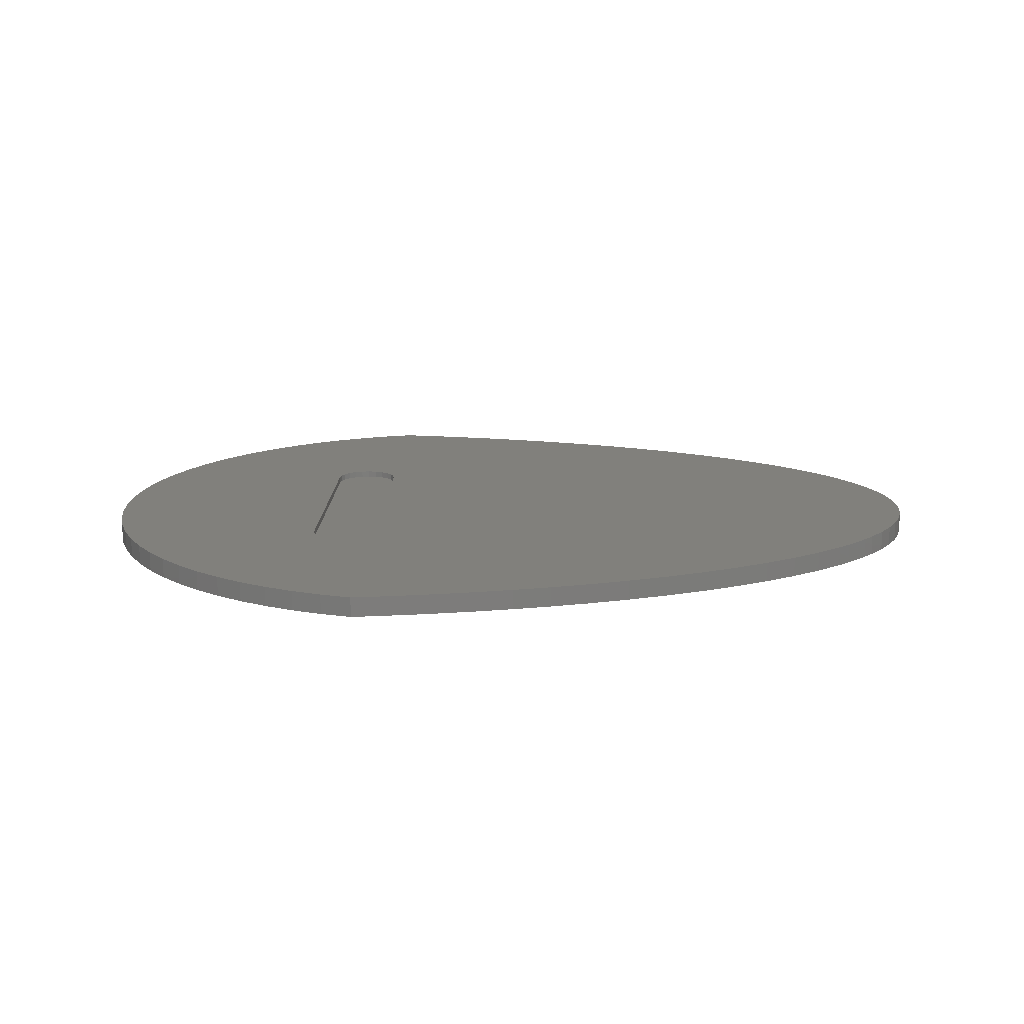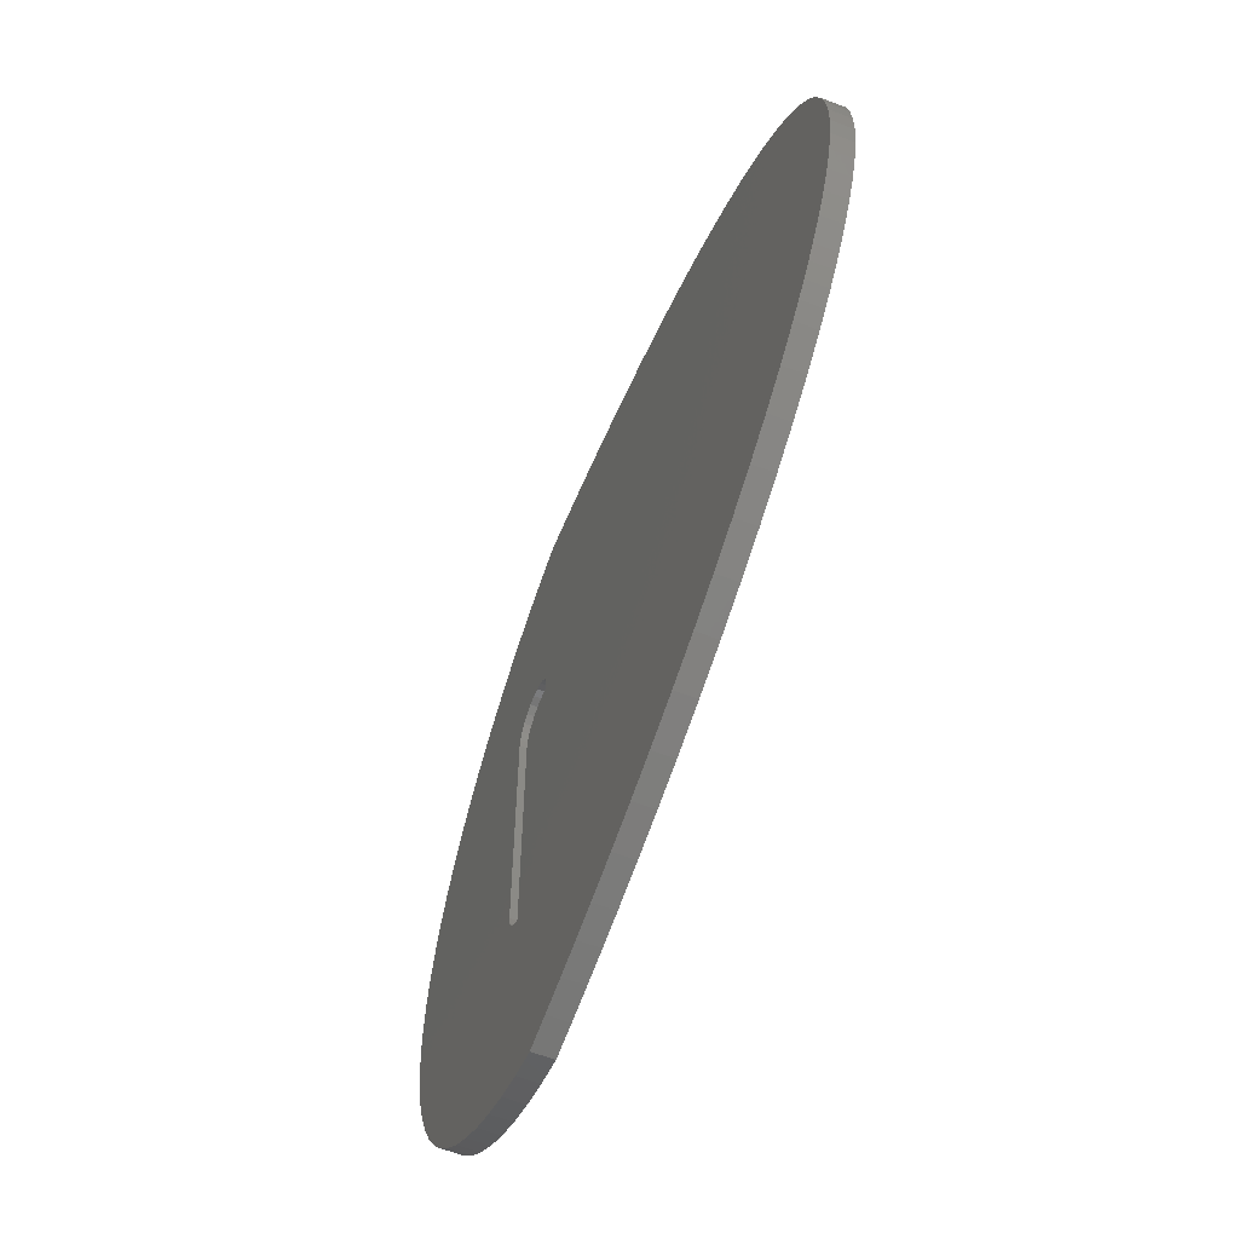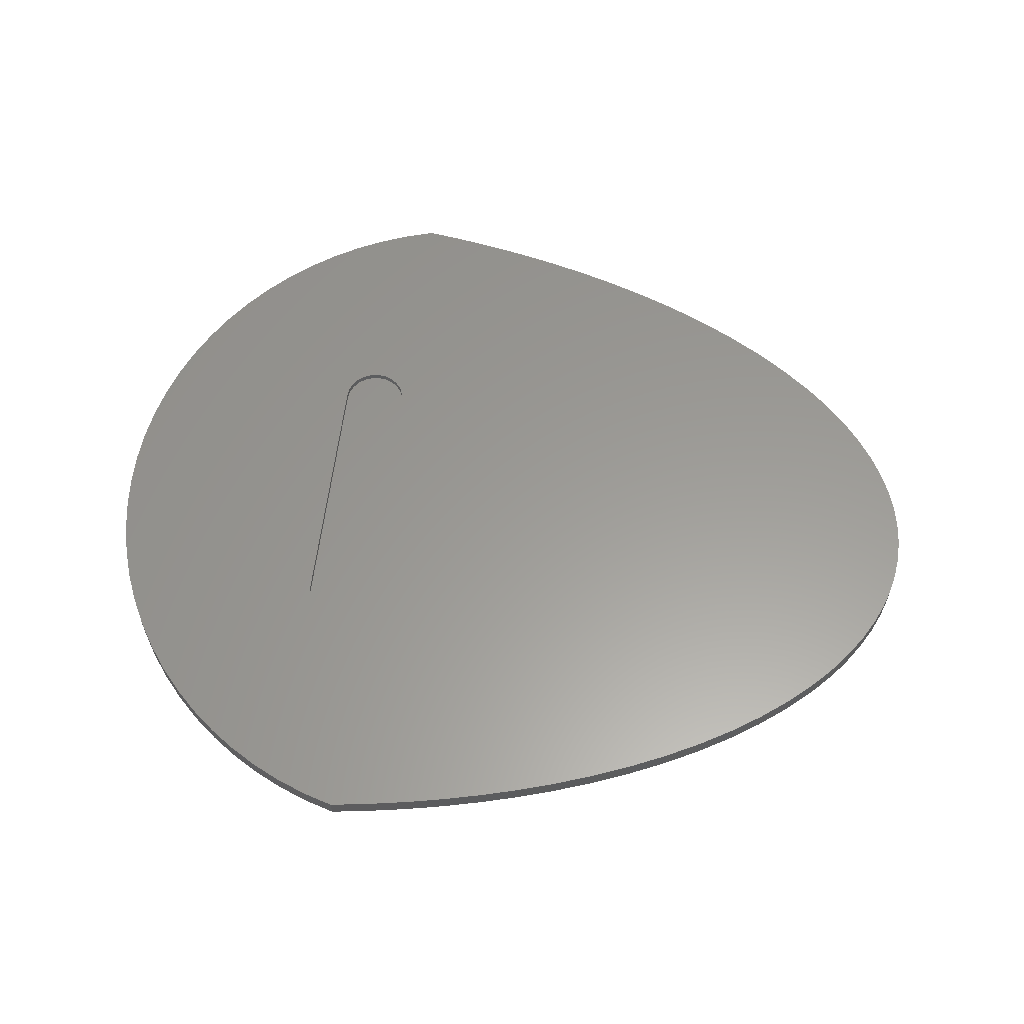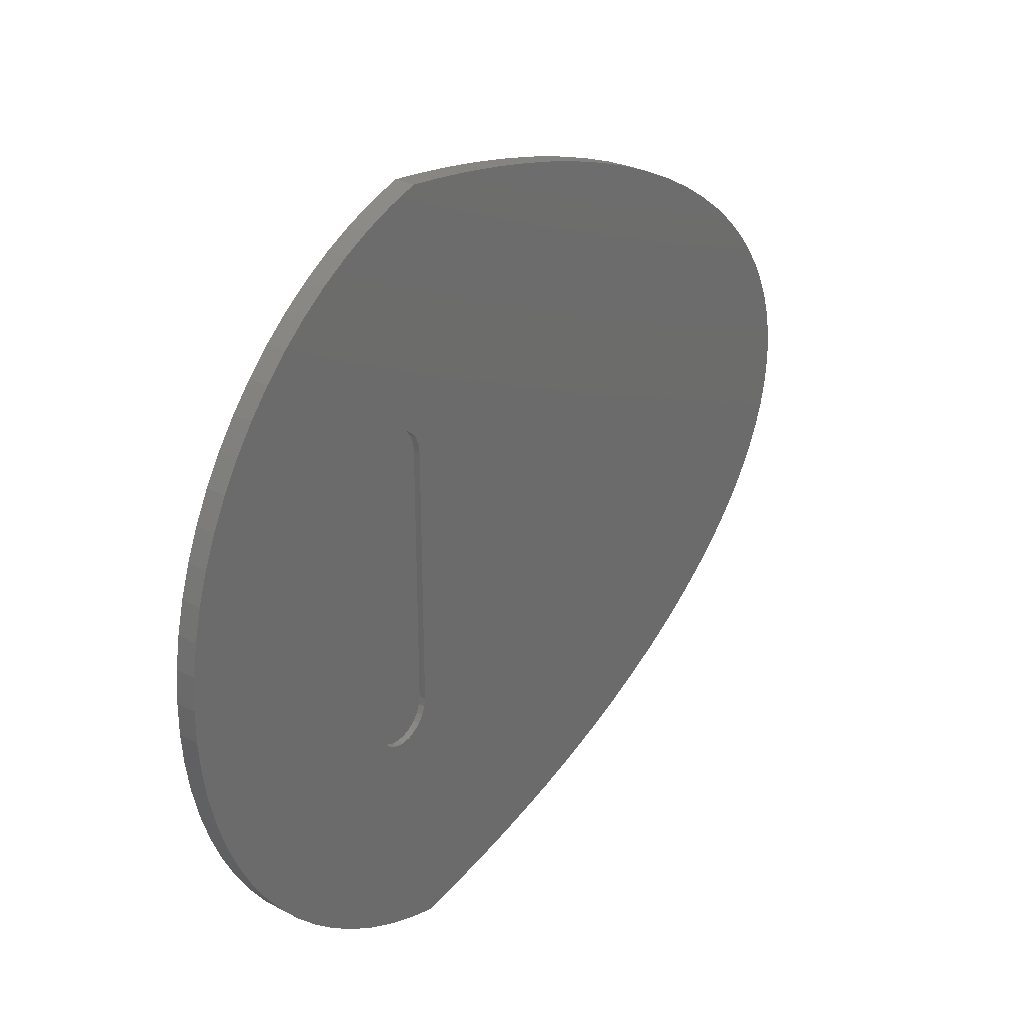
<metadata>
{"format":"stl","ext":"stl","renderer":"f3d","projection":"perspective","resolution":1024,"background":"white","views":[{"elev":14.0,"azim":1.3,"up":"+Z"},{"elev":-61.6,"azim":68.8,"up":"+Y"},{"elev":59.8,"azim":6.8,"up":"+Z"},{"elev":29.8,"azim":-52.6,"up":"+Y"}]}
</metadata>
<code>
# stl→obj: 312 verts, 620 faces
v -29.26 5.396 0
v -29.81 2.723 0
v -45.04 2.408 0
v 87.97 11.07 0
v 7.088 10.39 0
v 5.514 12.62 0
v -41.25 -21.22 0
v -13.4 -53.24 0
v -17.54 -50.77 0
v -21.47 -47.99 0
v -25.17 -44.9 0
v -28.61 -41.53 0
v -31.77 -37.9 0
v -34.63 -34.02 0
v -37.17 -29.94 0
v -39.39 -25.66 0
v -8.635 -19.95 0
v -5.931 -19.58 0
v 82.33 -21.27 0
v 80.96 -23.03 0
v 79.48 -24.77 0
v 77.81 -26.56 0
v 76.03 -28.32 0
v 72.23 -31.67 0
v 68 -34.9 0
v 63.38 -37.98 0
v 58.38 -40.91 0
v 53.01 -43.67 0
v 47.31 -46.25 0
v 41.29 -48.65 0
v 34.98 -50.84 0
v 29.52 -52.51 0
v 23.89 -54.03 0
v 18.1 -55.4 0
v -41.25 21.22 0
v -39.39 25.66 0
v -37.17 29.94 0
v -34.63 34.02 0
v -31.77 37.9 0
v -28.61 41.53 0
v -25.17 44.9 0
v -21.47 47.99 0
v -17.54 50.77 0
v -13.4 53.24 0
v -8.635 19.95 0
v 18.1 55.4 0
v 23.89 54.03 0
v 29.52 52.51 0
v 34.98 50.84 0
v 41.29 48.65 0
v 47.31 46.25 0
v 53.01 43.67 0
v 58.38 40.91 0
v 63.38 37.98 0
v 68.1 34.83 0
v 72.41 31.52 0
v 74.4 29.82 0
v 76.28 28.08 0
v 78.6 25.72 0
v 80.72 23.32 0
v 82.63 20.86 0
v 84.77 17.65 0
v -42.76 16.64 0
v -11.36 19.95 0
v -14.07 19.58 0
v -16.7 18.85 0
v -19.2 17.76 0
v -21.53 16.34 0
v -43.9 11.96 0
v -23.65 14.62 0
v -25.51 12.62 0
v -27.09 10.39 0
v -44.66 7.209 0
v -42.76 -16.64 0
v -43.9 -11.96 0
v -25.51 -12.62 0
v -23.65 -14.62 0
v -21.53 -16.34 0
v -19.2 -17.76 0
v -16.7 -18.85 0
v -14.07 -19.58 0
v -11.36 -19.95 0
v 86.56 14.39 0
v 1.534 16.34 0
v -0.7987 17.76 0
v -3.302 18.85 0
v -5.931 19.58 0
v -9.08 -55.36 0
v -9.08 55.36 0
v -28.34 7.968 0
v -45.04 -2.408 0
v -30 -2.449e-15 0
v -29.81 -2.723 0
v -44.66 -7.209 0
v -29.26 -5.396 0
v -28.34 -7.968 0
v -27.09 -10.39 0
v -7.105e-15 58.55 0
v 4.643 57.9 0
v -4.604 57.14 0
v 9.231 57.15 0
v 13.7 56.32 0
v 3.651 14.62 0
v 8.344 7.968 0
v 89.02 7.727 0
v 9.258 5.396 0
v 89.69 4.357 0
v 9.814 2.723 0
v 89.98 0.9724 0
v 10 0 0
v 9.814 -2.723 0
v 89.9 -2.415 0
v 9.258 -5.396 0
v 89.48 -5.628 0
v 8.344 -7.968 0
v 88.72 -8.825 0
v 7.088 -10.39 0
v 87.61 -12 0
v 5.514 -12.62 0
v 3.651 -14.62 0
v 86.18 -15.14 0
v 1.534 -16.34 0
v 84.42 -18.23 0
v -0.7987 -17.76 0
v -3.302 -18.85 0
v -4.604 -57.14 0
v 13.7 -56.32 0
v 9.231 -57.15 0
v 4.643 -57.9 0
v 7.105e-15 -58.55 0
v -30 -2.449e-15 1
v -29.81 -2.723 1
v -29.26 -5.396 1
v -28.34 -7.968 1
v -27.09 -10.39 1
v -25.51 -12.62 1
v -23.65 -14.62 1
v -21.53 -16.34 1
v -19.2 -17.76 1
v -16.7 -18.85 1
v -14.07 -19.58 1
v -11.36 -19.95 1
v -8.635 -19.95 1
v -5.931 -19.58 1
v -3.302 -18.85 1
v -0.7987 -17.76 1
v 1.534 -16.34 1
v 3.651 -14.62 1
v 5.514 -12.62 1
v 7.088 -10.39 1
v 8.344 -7.968 1
v 9.258 -5.396 1
v 9.814 -2.723 1
v 10 0 1
v 9.814 2.723 1
v 9.258 5.396 1
v 8.344 7.968 1
v 7.088 10.39 1
v 5.514 12.62 1
v 3.651 14.62 1
v 1.534 16.34 1
v -0.7987 17.76 1
v -3.302 18.85 1
v -5.931 19.58 1
v -8.635 19.95 1
v -11.36 19.95 1
v -14.07 19.58 1
v -16.7 18.85 1
v -19.2 17.76 1
v -21.53 16.34 1
v -23.65 14.62 1
v -25.51 12.62 1
v -27.09 10.39 1
v -28.34 7.968 1
v -29.26 5.396 1
v -29.81 2.723 1
v -39.39 -25.66 3
v -37.17 -29.94 3
v -34.63 -34.02 3
v -31.77 -37.9 3
v -28.61 -41.53 3
v -25.17 -44.9 3
v -21.47 -47.99 3
v -17.54 -50.77 3
v -13.4 -53.24 3
v -9.08 -55.36 3
v -4.604 -57.14 3
v -5 -25 3
v -6.294 -24.83 3
v -7.5 -24.33 3
v -8.536 -23.54 3
v -9.33 -22.5 3
v -9.83 -21.29 3
v -41.25 -21.22 3
v 9.231 -57.15 3
v 13.7 -56.32 3
v 18.1 -55.4 3
v 23.89 -54.03 3
v 29.52 -52.51 3
v 34.98 -50.84 3
v 41.29 -48.65 3
v 47.31 -46.25 3
v 53.01 -43.67 3
v 58.38 -40.91 3
v 63.38 -37.98 3
v 68 -34.9 3
v 72.23 -31.67 3
v 76.03 -28.32 3
v 77.81 -26.56 3
v 79.48 -24.77 3
v -3.706 -24.83 3
v -5 25 3
v 80.72 23.32 3
v 78.6 25.72 3
v 76.28 28.08 3
v 74.4 29.82 3
v 72.41 31.52 3
v 68.1 34.83 3
v 63.38 37.98 3
v 58.38 40.91 3
v 53.01 43.67 3
v 47.31 46.25 3
v 41.29 48.65 3
v 34.98 50.84 3
v 29.52 52.51 3
v 23.89 54.03 3
v 18.1 55.4 3
v 13.7 56.32 3
v 9.231 57.15 3
v -4.604 57.14 3
v -9.08 55.36 3
v -13.4 53.24 3
v -17.54 50.77 3
v -21.47 47.99 3
v -25.17 44.9 3
v -28.61 41.53 3
v -31.77 37.9 3
v -34.63 34.02 3
v -37.17 29.94 3
v -39.39 25.66 3
v -41.25 21.22 3
v -42.76 16.64 3
v -10 20 3
v -9.83 21.29 3
v -9.33 22.5 3
v -8.536 23.54 3
v -7.5 24.33 3
v -6.294 24.83 3
v -3.706 24.83 3
v -2.5 24.33 3
v -1.464 23.54 3
v -0.6699 22.5 3
v 82.63 20.86 3
v -8.882e-16 -20 3
v -0.1704 -21.29 3
v 82.33 -21.27 3
v 84.42 -18.23 3
v 86.18 -15.14 3
v 87.61 -12 3
v 88.72 -8.825 3
v 89.48 -5.628 3
v 89.9 -2.415 3
v 89.98 0.9724 3
v 89.69 4.357 3
v 89.02 7.727 3
v 87.97 11.07 3
v 86.56 14.39 3
v 84.77 17.65 3
v 0 20 3
v -43.9 11.96 3
v -44.66 7.209 3
v -45.04 2.408 3
v -10 -20 3
v -45.04 -2.408 3
v -43.9 -11.96 3
v -44.66 -7.209 3
v -42.76 -16.64 3
v -7.105e-15 58.55 3
v 4.643 57.9 3
v -0.1704 21.29 3
v 80.96 -23.03 3
v -0.6699 -22.5 3
v -1.464 -23.54 3
v -2.5 -24.33 3
v 7.105e-15 -58.55 3
v 4.643 -57.9 3
v -8.882e-16 -20 2
v 0 20 2
v -0.1704 -21.29 2
v -0.6699 -22.5 2
v -1.464 -23.54 2
v -2.5 -24.33 2
v -3.706 -24.83 2
v -5 -25 2
v -6.294 -24.83 2
v -7.5 -24.33 2
v -8.536 -23.54 2
v -9.33 -22.5 2
v -9.83 -21.29 2
v -10 -20 2
v -10 20 2
v -9.83 21.29 2
v -9.33 22.5 2
v -8.536 23.54 2
v -7.5 24.33 2
v -6.294 24.83 2
v -5 25 2
v -3.706 24.83 2
v -2.5 24.33 2
v -1.464 23.54 2
v -0.6699 22.5 2
v -0.1704 21.29 2
f 1 2 3
f 4 5 6
f 7 8 9
f 7 9 10
f 7 10 11
f 7 11 12
f 7 12 13
f 7 13 14
f 7 14 15
f 7 15 16
f 17 18 19
f 17 19 20
f 17 20 21
f 17 21 22
f 17 22 23
f 17 23 24
f 17 24 25
f 17 25 26
f 17 26 27
f 17 27 28
f 17 28 29
f 17 29 30
f 17 30 31
f 17 31 32
f 17 32 33
f 17 33 34
f 35 36 37
f 35 37 38
f 35 38 39
f 35 39 40
f 35 40 41
f 35 41 42
f 35 42 43
f 35 43 44
f 45 46 47
f 45 47 48
f 45 48 49
f 45 49 50
f 45 50 51
f 45 51 52
f 45 52 53
f 45 53 54
f 45 54 55
f 45 55 56
f 45 56 57
f 45 57 58
f 45 58 59
f 45 59 60
f 45 60 61
f 45 61 62
f 63 35 64
f 63 64 65
f 63 65 66
f 63 66 67
f 63 67 68
f 69 63 68
f 69 68 70
f 69 70 71
f 69 71 72
f 69 72 73
f 74 75 76
f 74 76 77
f 74 77 78
f 74 78 79
f 74 79 7
f 7 79 80
f 7 80 81
f 7 81 82
f 62 83 84
f 62 84 85
f 62 85 86
f 62 86 87
f 62 87 45
f 17 34 82
f 82 34 88
f 82 88 7
f 7 88 8
f 46 45 89
f 89 45 64
f 89 64 44
f 44 64 35
f 1 3 90
f 90 3 73
f 90 73 72
f 3 2 91
f 91 2 92
f 91 92 93
f 91 93 94
f 94 93 95
f 94 95 96
f 94 96 75
f 75 96 97
f 75 97 76
f 98 99 100
f 100 99 101
f 100 101 89
f 89 101 102
f 89 102 46
f 4 6 83
f 83 6 103
f 83 103 84
f 5 4 104
f 104 4 105
f 104 105 106
f 106 105 107
f 106 107 108
f 108 107 109
f 108 109 110
f 110 109 111
f 111 109 112
f 111 112 113
f 113 112 114
f 113 114 115
f 115 114 116
f 115 116 117
f 117 116 118
f 117 118 119
f 119 118 120
f 120 118 121
f 120 121 122
f 122 121 123
f 122 123 124
f 124 123 125
f 125 123 19
f 125 19 18
f 88 34 126
f 126 34 127
f 126 127 128
f 129 130 128
f 128 130 126
f 92 131 93
f 93 131 132
f 93 132 95
f 95 132 133
f 95 133 96
f 96 133 134
f 96 134 97
f 97 134 135
f 97 135 76
f 76 135 136
f 76 136 77
f 77 136 137
f 77 137 78
f 78 137 138
f 78 138 79
f 79 138 139
f 79 139 80
f 80 139 140
f 80 140 81
f 81 140 141
f 81 141 82
f 82 141 142
f 82 142 17
f 17 142 143
f 17 143 18
f 18 143 144
f 18 144 125
f 125 144 145
f 125 145 124
f 124 145 146
f 124 146 122
f 122 146 147
f 122 147 120
f 120 147 148
f 120 148 119
f 119 148 149
f 119 149 117
f 117 149 150
f 117 150 115
f 115 150 151
f 115 151 113
f 113 151 152
f 113 152 111
f 111 152 153
f 111 153 110
f 110 153 154
f 110 154 108
f 108 154 155
f 108 155 106
f 106 155 156
f 106 156 104
f 104 156 157
f 104 157 5
f 5 157 158
f 5 158 6
f 6 158 159
f 6 159 103
f 103 159 160
f 103 160 84
f 84 160 161
f 84 161 85
f 85 161 162
f 85 162 86
f 86 162 163
f 86 163 87
f 87 163 164
f 87 164 45
f 45 164 165
f 45 165 64
f 64 165 166
f 64 166 65
f 65 166 167
f 65 167 66
f 66 167 168
f 66 168 67
f 67 168 169
f 67 169 68
f 68 169 170
f 68 170 70
f 70 170 171
f 70 171 71
f 71 171 172
f 71 172 72
f 72 172 173
f 72 173 90
f 90 173 174
f 90 174 1
f 1 174 175
f 1 175 2
f 2 175 176
f 2 176 92
f 92 176 131
f 143 142 144
f 144 142 141
f 144 141 145
f 145 141 140
f 145 140 146
f 146 140 139
f 146 139 147
f 147 139 138
f 147 138 148
f 148 138 137
f 148 137 149
f 149 137 136
f 149 136 150
f 150 136 135
f 150 135 151
f 151 135 134
f 151 134 152
f 152 134 133
f 152 133 153
f 153 133 132
f 153 132 154
f 154 132 131
f 154 131 155
f 155 131 176
f 155 176 156
f 156 176 175
f 156 175 157
f 157 175 174
f 157 174 158
f 158 174 173
f 158 173 159
f 159 173 172
f 159 172 160
f 160 172 171
f 160 171 161
f 161 171 170
f 161 170 162
f 162 170 169
f 162 169 163
f 163 169 168
f 163 168 164
f 164 168 167
f 164 167 165
f 165 167 166
f 177 178 179
f 177 179 180
f 177 180 181
f 177 181 182
f 177 182 183
f 177 183 184
f 177 184 185
f 177 185 186
f 177 186 187
f 177 187 188
f 177 188 189
f 177 189 190
f 177 190 191
f 177 191 192
f 177 192 193
f 177 193 194
f 188 187 195
f 188 195 196
f 188 196 197
f 188 197 198
f 188 198 199
f 188 199 200
f 188 200 201
f 188 201 202
f 188 202 203
f 188 203 204
f 188 204 205
f 188 205 206
f 188 206 207
f 188 207 208
f 188 208 209
f 188 209 210
f 188 210 211
f 212 213 214
f 212 214 215
f 212 215 216
f 212 216 217
f 212 217 218
f 212 218 219
f 212 219 220
f 212 220 221
f 212 221 222
f 212 222 223
f 212 223 224
f 212 224 225
f 212 225 226
f 212 226 227
f 212 227 228
f 212 228 229
f 212 229 230
f 212 230 231
f 212 231 232
f 212 232 233
f 212 233 234
f 212 234 235
f 212 235 236
f 212 236 237
f 212 237 238
f 212 238 239
f 212 239 240
f 241 242 243
f 241 243 244
f 241 244 245
f 241 245 246
f 241 246 247
f 241 247 248
f 241 248 212
f 241 212 240
f 213 212 249
f 213 249 250
f 213 250 251
f 213 251 252
f 213 252 253
f 254 255 256
f 254 256 257
f 254 257 258
f 254 258 259
f 254 259 260
f 254 260 261
f 254 261 262
f 254 262 263
f 254 263 264
f 254 264 265
f 254 265 266
f 254 266 267
f 254 267 268
f 254 268 269
f 270 271 242
f 242 271 272
f 242 272 243
f 243 272 273
f 273 272 274
f 273 274 275
f 275 274 276
f 194 193 277
f 277 193 273
f 277 273 275
f 230 229 278
f 278 229 279
f 269 268 280
f 280 268 253
f 280 253 252
f 256 255 281
f 281 255 282
f 281 282 283
f 281 283 210
f 210 283 284
f 210 284 211
f 285 286 187
f 187 286 195
f 287 254 288
f 288 254 269
f 254 287 255
f 255 287 289
f 255 289 282
f 282 289 290
f 282 290 283
f 283 290 291
f 283 291 284
f 284 291 292
f 284 292 211
f 211 292 293
f 211 293 188
f 188 293 294
f 188 294 189
f 189 294 295
f 189 295 190
f 190 295 296
f 190 296 191
f 191 296 297
f 191 297 192
f 192 297 298
f 192 298 193
f 193 298 299
f 193 299 273
f 273 299 300
f 301 243 300
f 300 243 273
f 243 301 244
f 244 301 302
f 244 302 245
f 245 302 303
f 245 303 246
f 246 303 304
f 246 304 247
f 247 304 305
f 247 305 248
f 248 305 306
f 248 306 212
f 212 306 307
f 212 307 249
f 249 307 308
f 249 308 250
f 250 308 309
f 250 309 251
f 251 309 310
f 251 310 252
f 252 310 311
f 252 311 280
f 280 311 312
f 280 312 269
f 269 312 288
f 307 306 308
f 308 306 309
f 309 306 305
f 309 305 310
f 310 305 304
f 310 304 311
f 311 304 303
f 311 303 312
f 312 303 302
f 312 302 288
f 288 302 301
f 288 301 287
f 287 301 300
f 287 300 289
f 289 300 299
f 289 299 290
f 290 299 298
f 290 298 291
f 291 298 297
f 291 297 292
f 292 297 296
f 292 296 293
f 293 296 295
f 293 295 294
f 98 278 99
f 99 278 279
f 99 279 101
f 101 279 229
f 101 229 102
f 102 229 228
f 102 228 46
f 46 228 227
f 46 227 47
f 47 227 226
f 47 226 48
f 48 226 225
f 48 225 49
f 49 225 224
f 49 224 50
f 50 224 223
f 50 223 51
f 51 223 222
f 51 222 52
f 52 222 221
f 52 221 53
f 53 221 220
f 53 220 54
f 54 220 219
f 54 219 55
f 55 219 218
f 55 218 56
f 56 218 217
f 56 217 57
f 57 217 216
f 57 216 58
f 58 216 215
f 58 215 59
f 59 215 214
f 59 214 60
f 60 214 213
f 60 213 61
f 61 213 253
f 61 253 62
f 62 253 268
f 62 268 83
f 83 268 267
f 83 267 4
f 4 267 266
f 4 266 105
f 105 266 265
f 105 265 107
f 107 265 264
f 107 264 109
f 109 264 263
f 109 263 112
f 112 263 262
f 112 262 114
f 114 262 261
f 114 261 116
f 116 261 260
f 116 260 118
f 118 260 259
f 118 259 121
f 121 259 258
f 121 258 123
f 123 258 257
f 123 257 19
f 19 257 256
f 19 256 20
f 20 256 281
f 20 281 21
f 21 281 210
f 21 210 22
f 22 210 209
f 22 209 23
f 23 209 208
f 23 208 24
f 24 208 207
f 24 207 25
f 25 207 206
f 25 206 26
f 26 206 205
f 26 205 27
f 27 205 204
f 27 204 28
f 28 204 203
f 28 203 29
f 29 203 202
f 29 202 30
f 30 202 201
f 30 201 31
f 31 201 200
f 31 200 32
f 32 200 199
f 32 199 33
f 33 199 198
f 33 198 34
f 34 198 197
f 34 197 127
f 127 197 196
f 127 196 128
f 128 196 195
f 128 195 129
f 129 195 286
f 129 286 130
f 130 286 285
f 130 285 126
f 126 285 187
f 126 187 88
f 88 187 186
f 88 186 8
f 8 186 185
f 8 185 9
f 9 185 184
f 9 184 10
f 10 184 183
f 10 183 11
f 11 183 182
f 11 182 12
f 12 182 181
f 12 181 13
f 13 181 180
f 13 180 14
f 14 180 179
f 14 179 15
f 15 179 178
f 15 178 16
f 16 178 177
f 16 177 7
f 7 177 194
f 7 194 74
f 74 194 277
f 74 277 75
f 75 277 275
f 75 275 94
f 94 275 276
f 94 276 91
f 91 276 274
f 91 274 3
f 3 274 272
f 3 272 73
f 73 272 271
f 73 271 69
f 69 271 270
f 69 270 63
f 63 270 242
f 63 242 35
f 35 242 241
f 35 241 36
f 36 241 240
f 36 240 37
f 37 240 239
f 37 239 38
f 38 239 238
f 38 238 39
f 39 238 237
f 39 237 40
f 40 237 236
f 40 236 41
f 41 236 235
f 41 235 42
f 42 235 234
f 42 234 43
f 43 234 233
f 43 233 44
f 44 233 232
f 44 232 89
f 89 232 231
f 89 231 100
f 100 231 230
f 100 230 98
f 98 230 278

</code>
